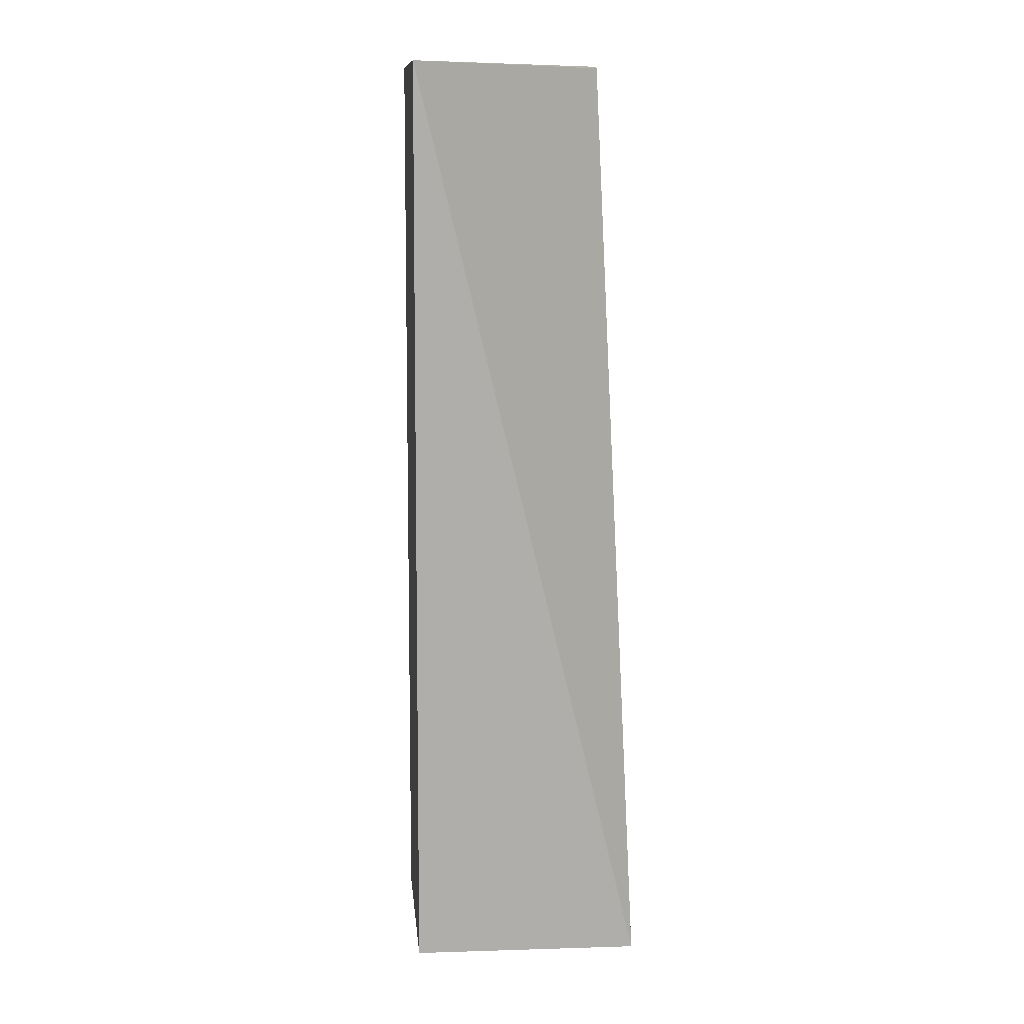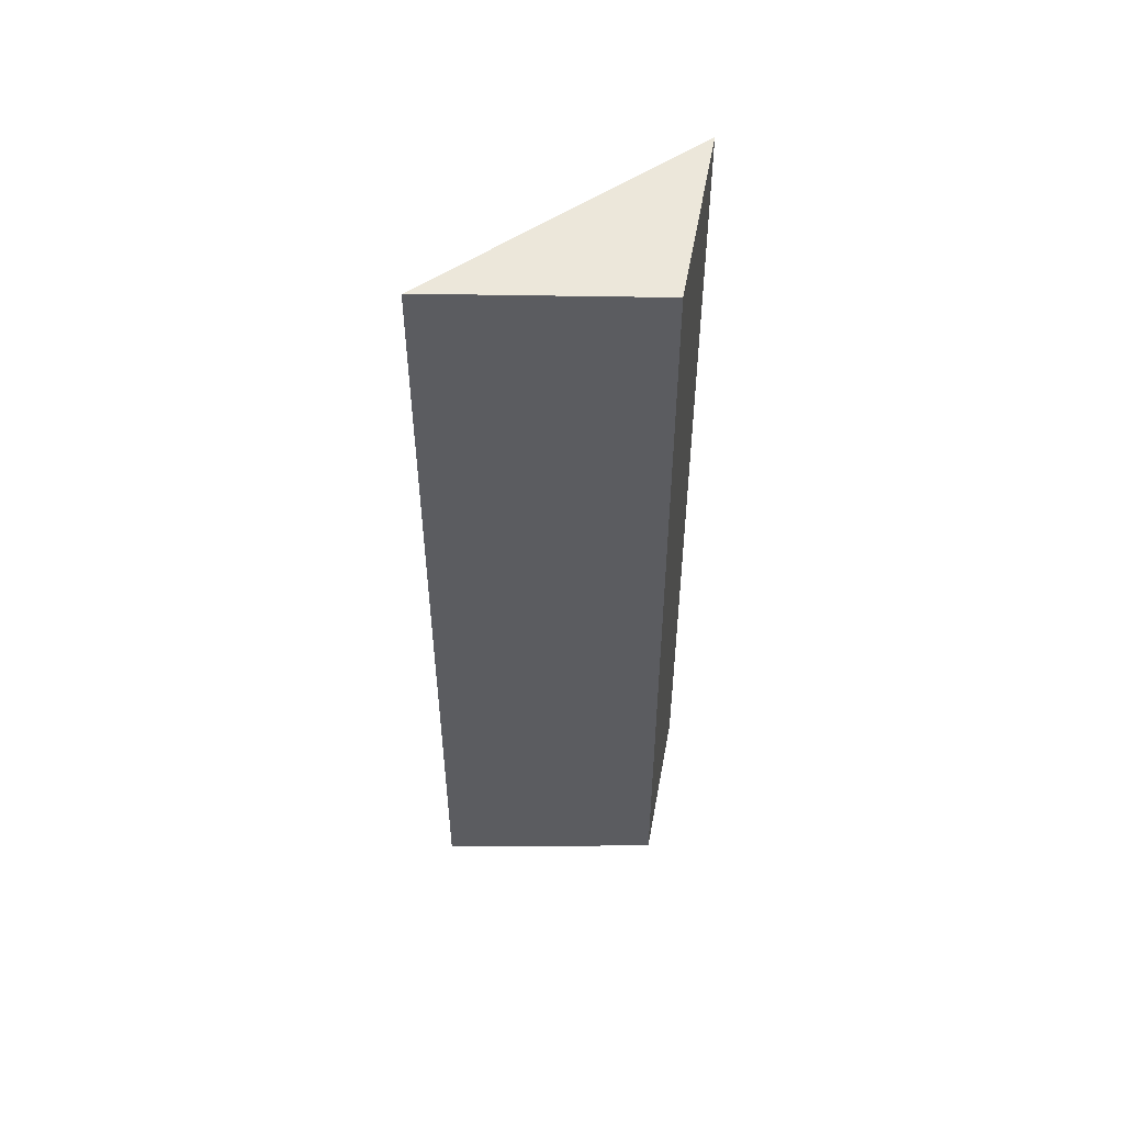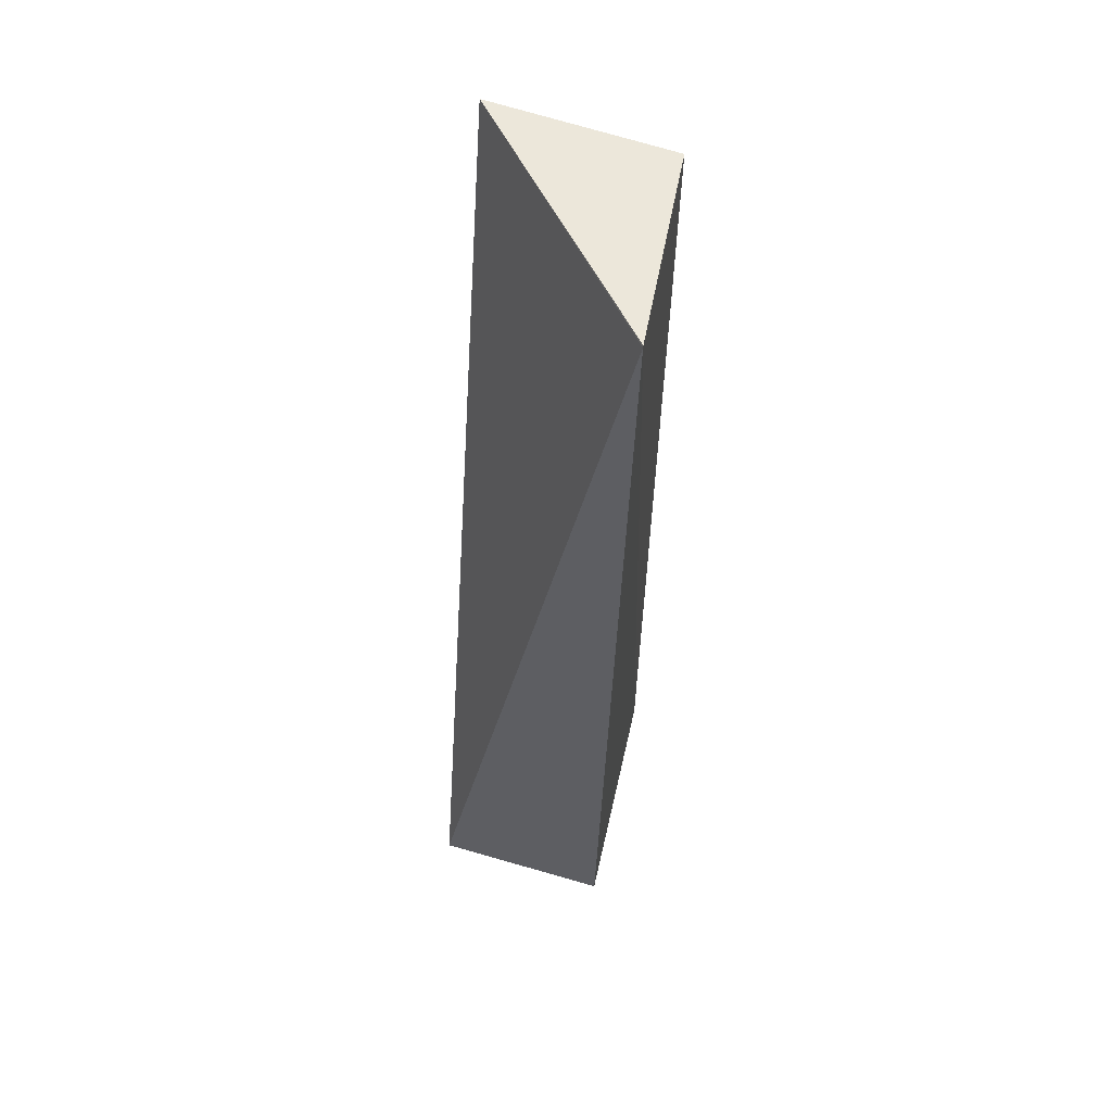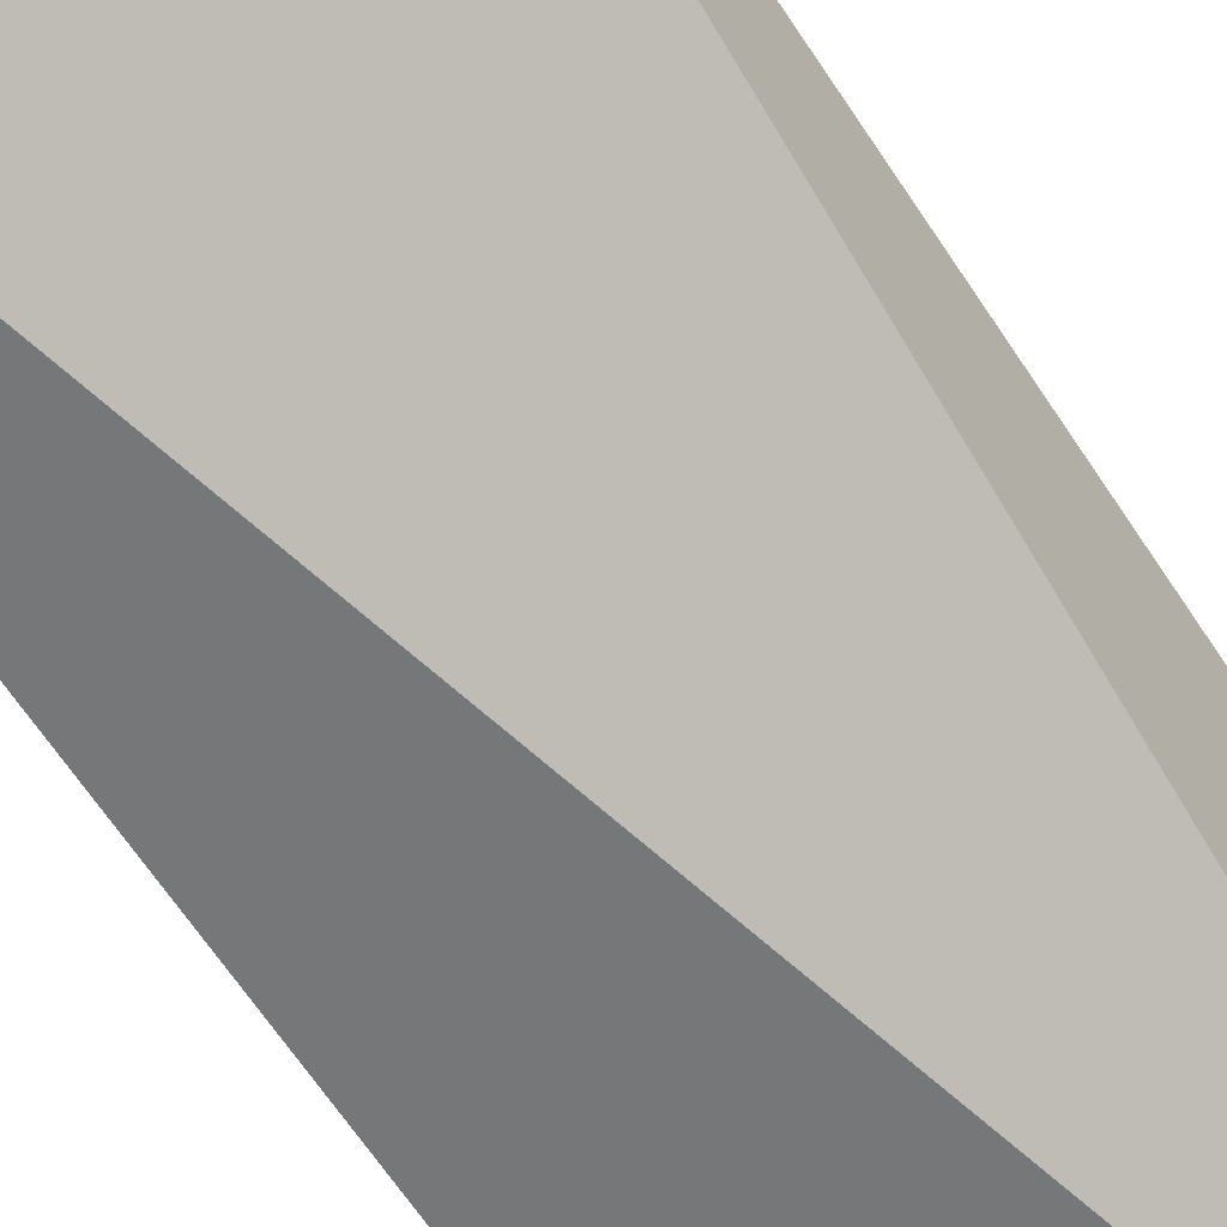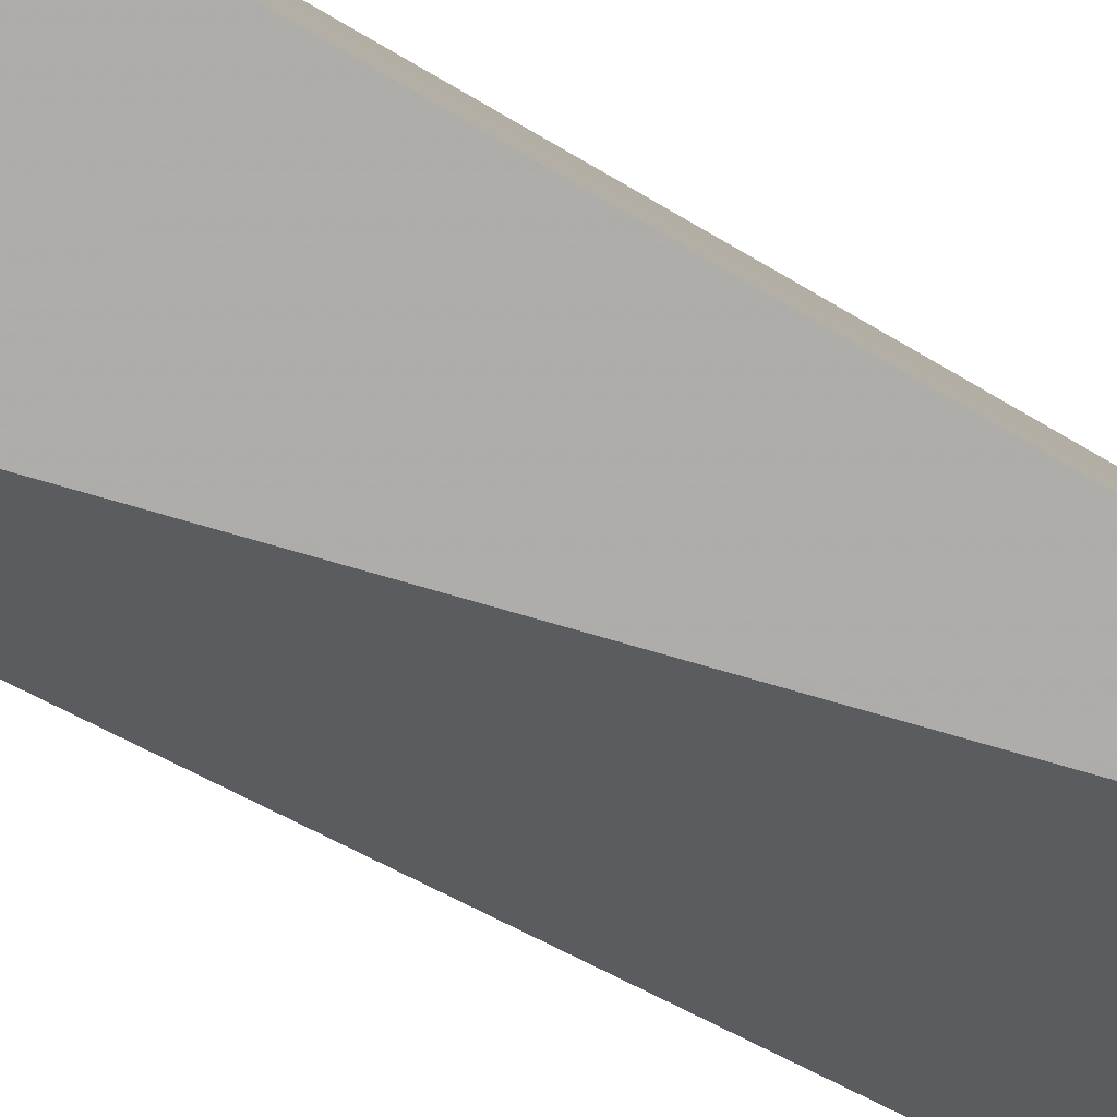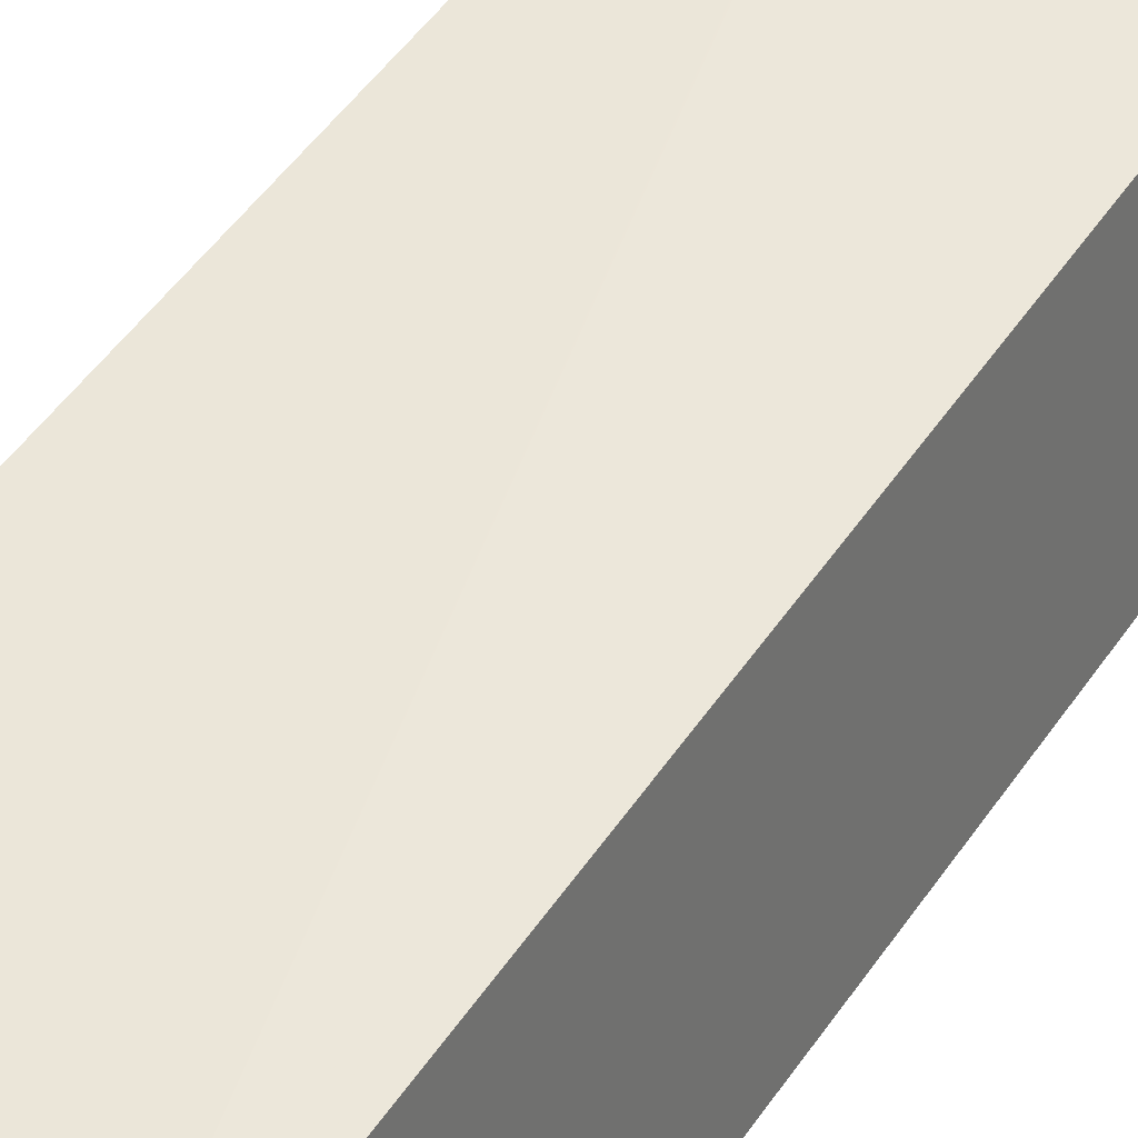
<metadata>
{"format":"obj","ext":"obj","renderer":"f3d","projection":"perspective","resolution":1024,"background":"white","views":[{"elev":12.2,"azim":168.5,"up":"+Y"},{"elev":54.0,"azim":4.8,"up":"+Y"},{"elev":55.0,"azim":-74.8,"up":"+Y"},{"elev":-56.9,"azim":-148.6,"up":"+Z"},{"elev":-77.2,"azim":60.2,"up":"+Z"},{"elev":44.2,"azim":31.1,"up":"+Z"}]}
</metadata>
<code>
v 0.0448 -0.0589 0.01889
v 0.04493 -0.08025 0.0186
v 0.04521 -0.05886 0.01468
v 0.04531 -0.0805 0.01465
v 0.03982 -0.08085 0.01466
v 0.03963 -0.08077 0.01881
v 0.03979 -0.05886 0.0193
v 0.03981 -0.05882 0.0193
f 1 2 3
f 3 2 4
f 5 3 4
f 6 5 4
f 6 4 2
f 7 3 5
f 7 5 6
f 7 6 2
f 8 1 3
f 8 3 7
f 8 7 2
f 8 2 1

</code>
